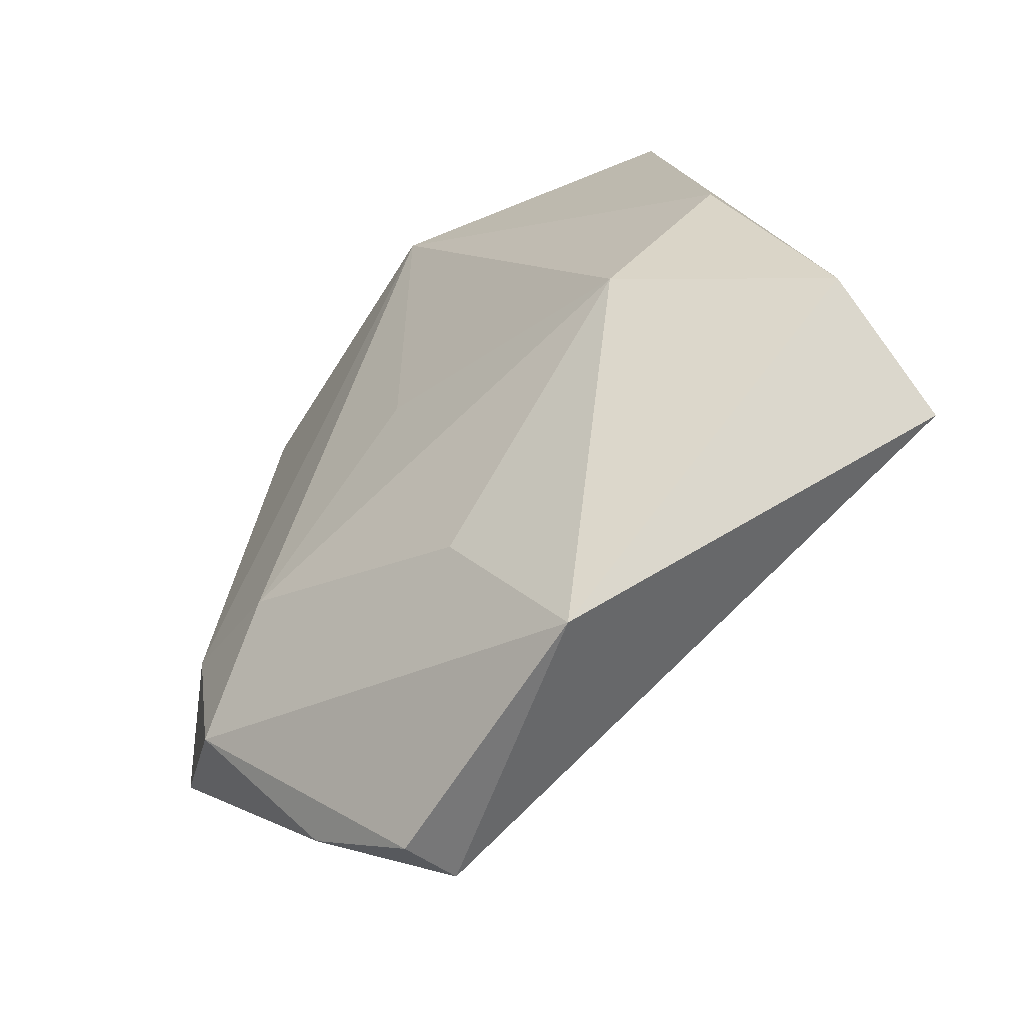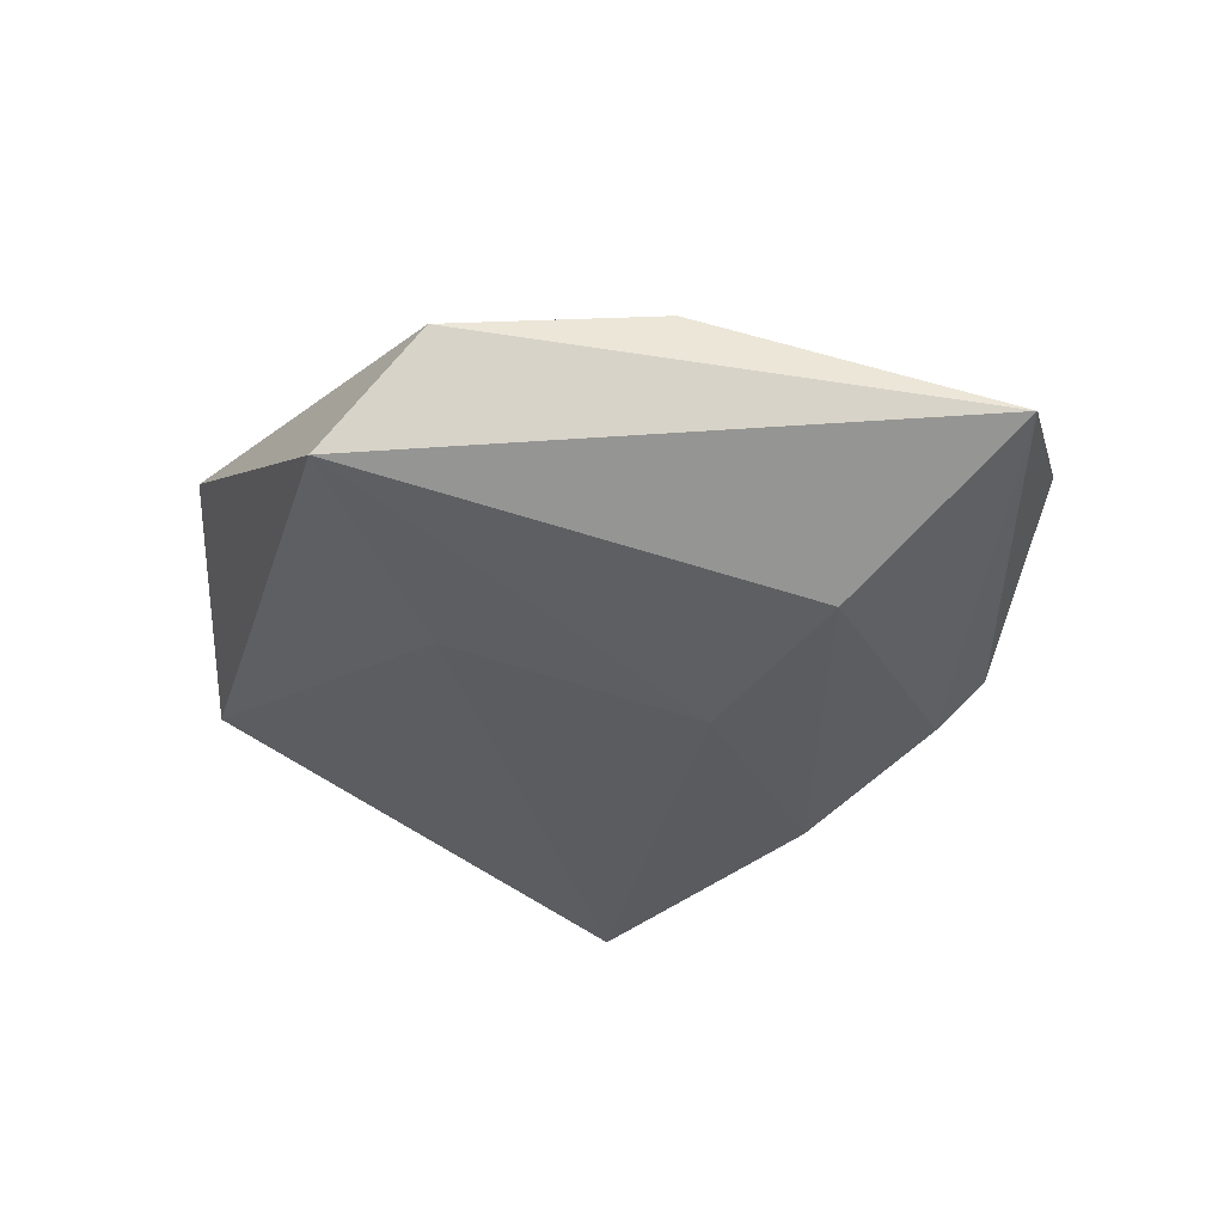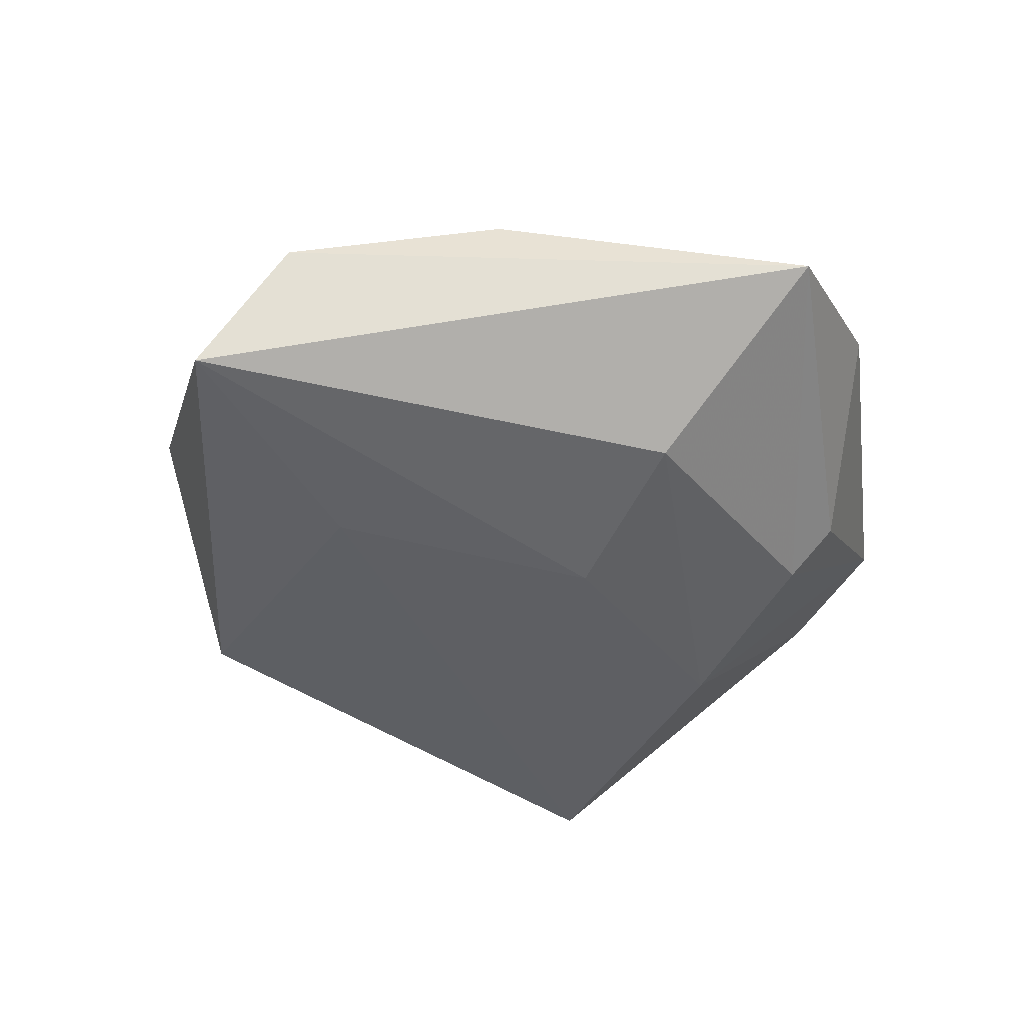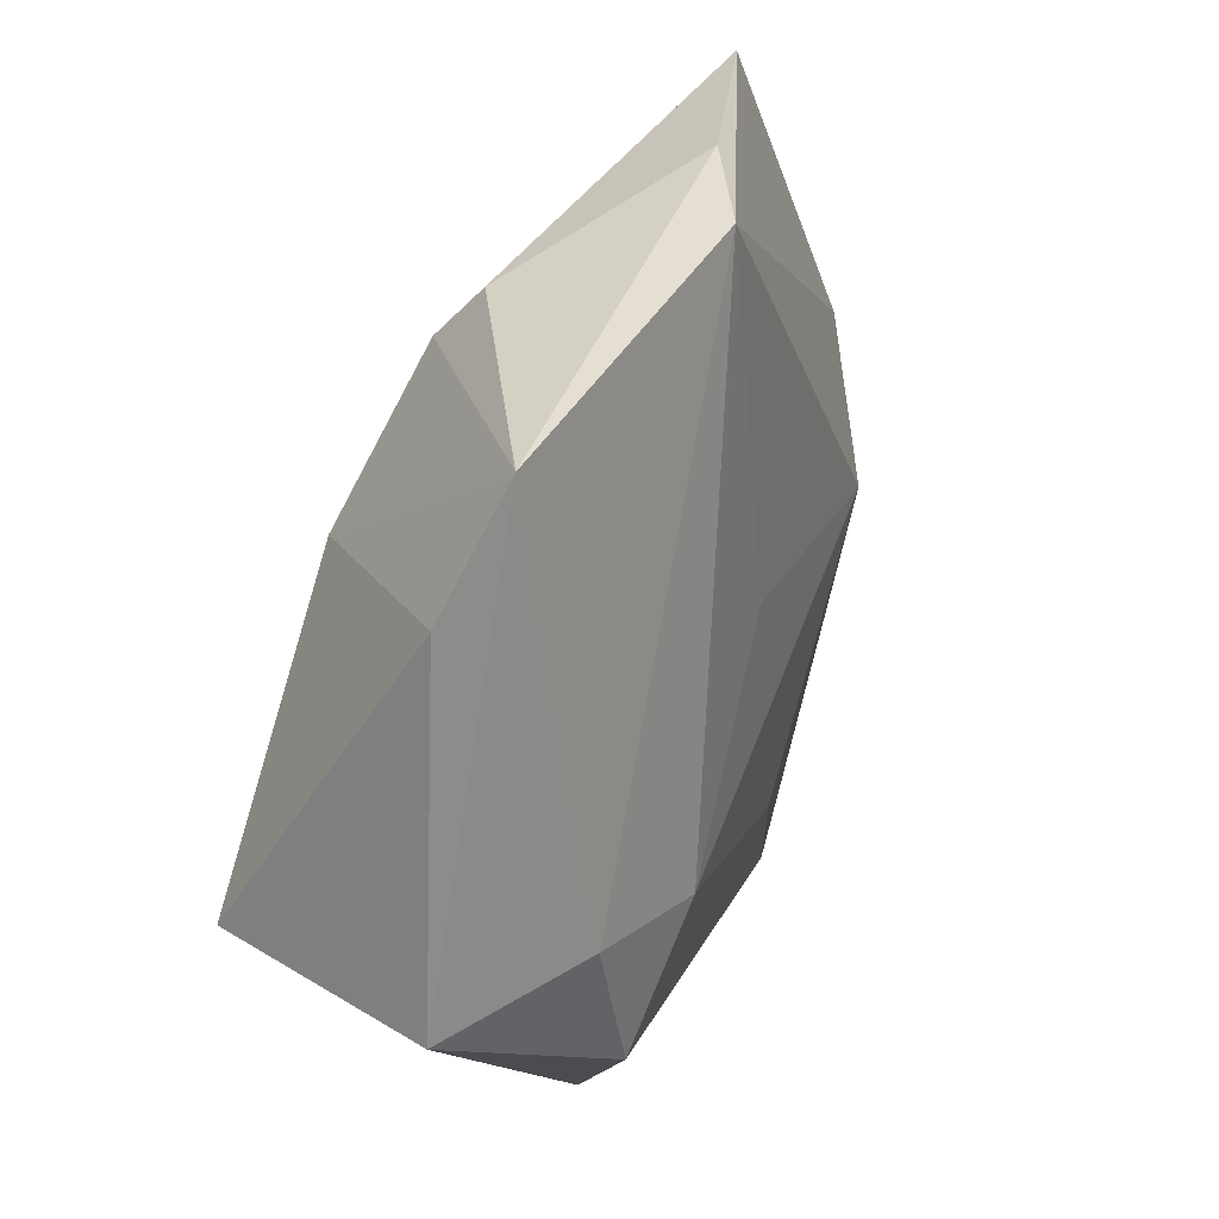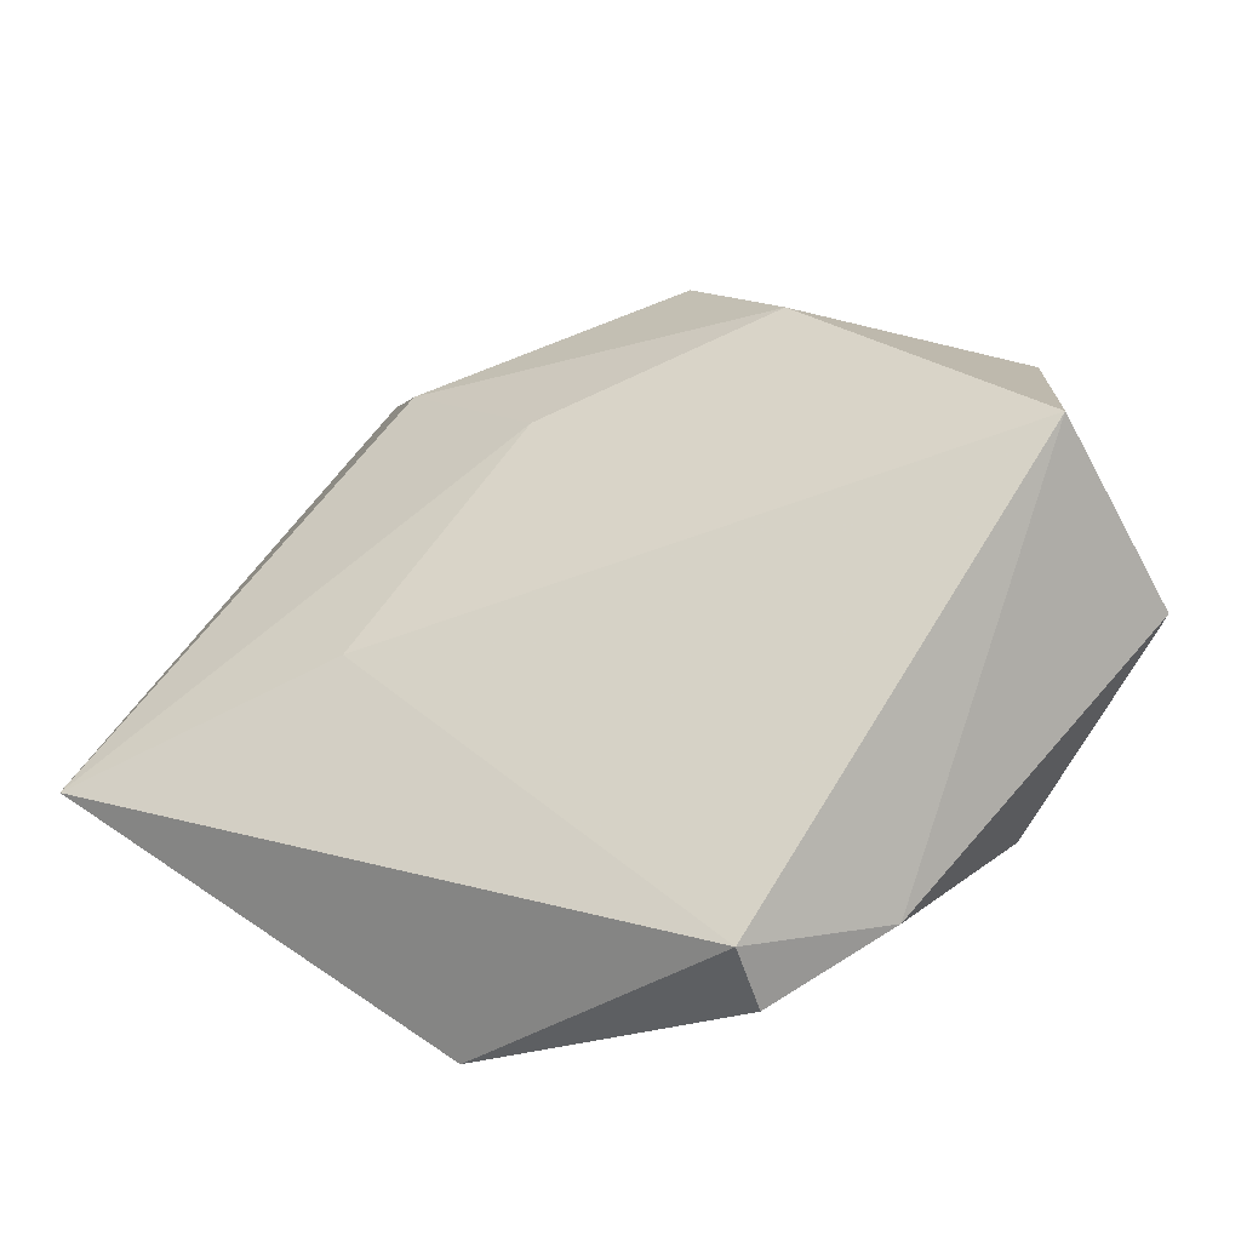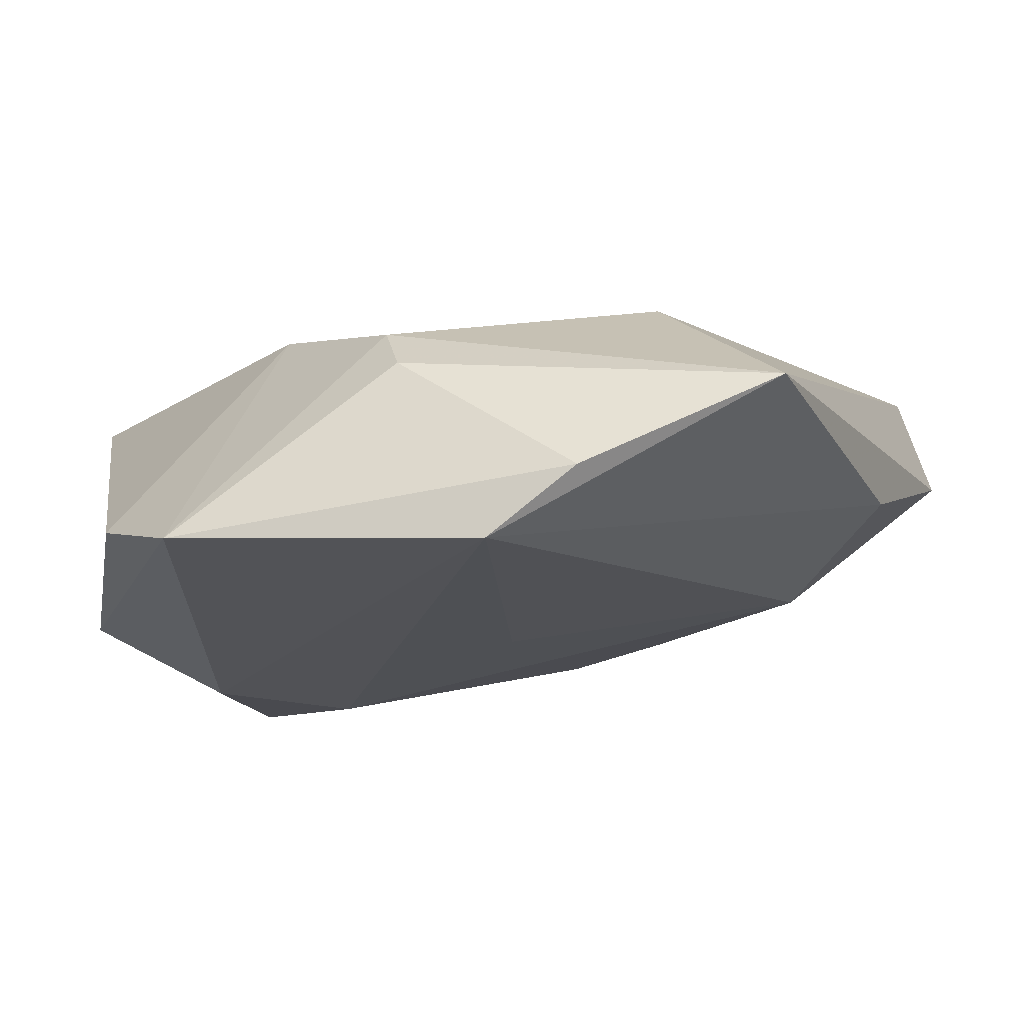
<metadata>
{"format":"obj","ext":"obj","renderer":"f3d","projection":"perspective","resolution":1024,"background":"white","views":[{"elev":-51.4,"azim":45.4,"up":"+Y"},{"elev":-31.9,"azim":100.8,"up":"+Z"},{"elev":-40.7,"azim":111.6,"up":"+Z"},{"elev":35.6,"azim":-66.6,"up":"+Y"},{"elev":-49.9,"azim":-162.0,"up":"+Y"},{"elev":76.2,"azim":-7.9,"up":"+Y"}]}
</metadata>
<code>
v 0.04 0.0131 0.007442
v 0.007801 -0.02363 0.014
v -0.008066 0.03737 -0.007251
v -0.03901 0.02535 0.002505
v -0.03278 -0.008835 0.01381
v 0.01931 -0.0407 0.009412
v 0.006974 0.04643 0.00737
v -0.04591 -0.01204 0.00409
v -0.008163 -0.04629 -0.002751
v 0.005288 0.01023 -0.01663
v -0.02893 -0.02437 0.01462
v 0.02735 0.04527 0.001167
v -0.04198 -0.009361 -0.01765
v -0.008792 0.03193 -0.01197
v -0.01917 0.01661 -0.01739
v 0.04999 -0.0184 -0.01124
v -0.01974 -0.03939 0.005817
v -0.002202 0.04466 0.01264
v 0.05001 -0.008095 0.001845
v 0.02245 -0.01371 -0.01475
v 0.03084 -0.0003026 0.01395
v -0.0001004 0.006081 0.01528
v 0.01879 0.02487 -0.01298
v -0.01903 -0.01222 0.01696
v -0.008167 -0.04713 0.004055
v -0.03214 0.03689 0.006731
f 23 14 12
f 16 10 23
f 23 12 16
f 16 12 19
f 15 14 23
f 23 10 15
f 15 10 13
f 15 26 14
f 3 12 14
f 14 26 3
f 11 8 17
f 17 13 9
f 17 8 13
f 13 8 4
f 4 8 26
f 4 15 13
f 26 15 4
f 5 8 11
f 26 8 5
f 18 26 5
f 9 13 20
f 20 16 9
f 13 10 20
f 10 16 20
f 18 12 7
f 12 3 7
f 7 26 18
f 7 3 26
f 6 2 11
f 9 16 6
f 6 16 19
f 19 21 6
f 6 21 2
f 11 2 24
f 2 21 24
f 18 5 24
f 24 5 11
f 1 12 18
f 18 21 1
f 19 12 1
f 1 21 19
f 11 17 25
f 25 6 11
f 25 17 9
f 9 6 25
f 22 21 18
f 18 24 22
f 22 24 21

</code>
